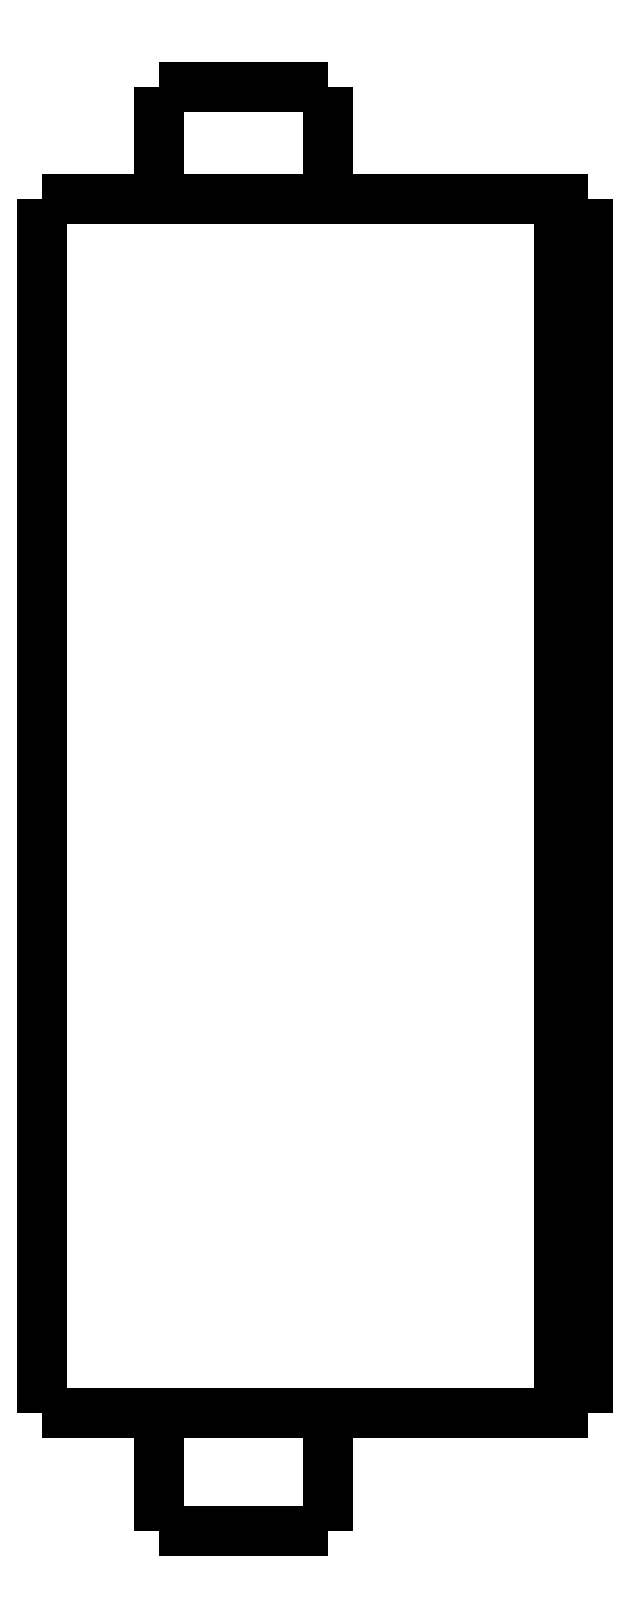
<metadata>
{"format":"dxf","ext":"dxf","renderer":"ezdxf+matplotlib","layout":"modelspace","background":"white","min_lineweight":24,"dpi":150}
</metadata>
<code>
0
SECTION
2
ENTITIES
0
LWPOLYLINE
8
0
90
51
70
0
10
0
20
46.4
10
0
20
45.55
10
0
20
44.71
10
0
20
43.86
10
0
20
43.02
10
0
20
42.17
10
0
20
41.32
10
0
20
40.48
10
0
20
39.63
10
0
20
38.79
10
0
20
37.94
10
0
20
37.09
10
0
20
36.25
10
0
20
35.4
10
0
20
34.56
10
0
20
33.71
10
0
20
32.86
10
0
20
32.02
10
0
20
31.17
10
0
20
30.33
10
0
20
29.48
10
0
20
28.63
10
0
20
27.79
10
0
20
26.94
10
0
20
26.1
10
0
20
25.25
10
0
20
24.4
10
0
20
23.56
10
0
20
22.71
10
0
20
21.87
10
0
20
21.02
10
0
20
20.17
10
0
20
19.33
10
0
20
18.48
10
0
20
17.64
10
0
20
16.79
10
0
20
15.94
10
0
20
15.1
10
0
20
14.25
10
0
20
13.41
10
0
20
12.56
10
0
20
11.71
10
0
20
10.87
10
0
20
10.02
10
0
20
9.176
10
0
20
8.33
10
0
20
7.484
10
0
20
6.638
10
0
20
5.792
10
0
20
4.946
10
0
20
4.1
0
LWPOLYLINE
8
0
90
51
70
0
10
4.05
20
4.1
10
4.05
20
4.018
10
4.05
20
3.936
10
4.05
20
3.854
10
4.05
20
3.772
10
4.05
20
3.69
10
4.05
20
3.608
10
4.05
20
3.526
10
4.05
20
3.444
10
4.05
20
3.362
10
4.05
20
3.28
10
4.05
20
3.198
10
4.05
20
3.116
10
4.05
20
3.034
10
4.05
20
2.952
10
4.05
20
2.87
10
4.05
20
2.788
10
4.05
20
2.706
10
4.05
20
2.624
10
4.05
20
2.542
10
4.05
20
2.46
10
4.05
20
2.378
10
4.05
20
2.296
10
4.05
20
2.214
10
4.05
20
2.132
10
4.05
20
2.05
10
4.05
20
1.968
10
4.05
20
1.886
10
4.05
20
1.804
10
4.05
20
1.722
10
4.05
20
1.64
10
4.05
20
1.558
10
4.05
20
1.476
10
4.05
20
1.394
10
4.05
20
1.312
10
4.05
20
1.23
10
4.05
20
1.148
10
4.05
20
1.066
10
4.05
20
0.984
10
4.05
20
0.902
10
4.05
20
0.82
10
4.05
20
0.738
10
4.05
20
0.656
10
4.05
20
0.574
10
4.05
20
0.492
10
4.05
20
0.41
10
4.05
20
0.328
10
4.05
20
0.246
10
4.05
20
0.164
10
4.05
20
0.082
10
4.05
20
0
0
LWPOLYLINE
8
0
90
51
70
0
10
9.95
20
4.1
10
9.95
20
4.018
10
9.95
20
3.936
10
9.95
20
3.854
10
9.95
20
3.772
10
9.95
20
3.69
10
9.95
20
3.608
10
9.95
20
3.526
10
9.95
20
3.444
10
9.95
20
3.362
10
9.95
20
3.28
10
9.95
20
3.198
10
9.95
20
3.116
10
9.95
20
3.034
10
9.95
20
2.952
10
9.95
20
2.87
10
9.95
20
2.788
10
9.95
20
2.706
10
9.95
20
2.624
10
9.95
20
2.542
10
9.95
20
2.46
10
9.95
20
2.378
10
9.95
20
2.296
10
9.95
20
2.214
10
9.95
20
2.132
10
9.95
20
2.05
10
9.95
20
1.968
10
9.95
20
1.886
10
9.95
20
1.804
10
9.95
20
1.722
10
9.95
20
1.64
10
9.95
20
1.558
10
9.95
20
1.476
10
9.95
20
1.394
10
9.95
20
1.312
10
9.95
20
1.23
10
9.95
20
1.148
10
9.95
20
1.066
10
9.95
20
0.984
10
9.95
20
0.902
10
9.95
20
0.82
10
9.95
20
0.738
10
9.95
20
0.656
10
9.95
20
0.574
10
9.95
20
0.492
10
9.95
20
0.41
10
9.95
20
0.328
10
9.95
20
0.246
10
9.95
20
0.164
10
9.95
20
0.082
10
9.95
20
0
0
LWPOLYLINE
8
0
90
51
70
0
10
4.05
20
50.3
10
4.05
20
50.22
10
4.05
20
50.14
10
4.05
20
50.07
10
4.05
20
49.99
10
4.05
20
49.91
10
4.05
20
49.83
10
4.05
20
49.75
10
4.05
20
49.68
10
4.05
20
49.6
10
4.05
20
49.52
10
4.05
20
49.44
10
4.05
20
49.36
10
4.05
20
49.29
10
4.05
20
49.21
10
4.05
20
49.13
10
4.05
20
49.05
10
4.05
20
48.97
10
4.05
20
48.9
10
4.05
20
48.82
10
4.05
20
48.74
10
4.05
20
48.66
10
4.05
20
48.58
10
4.05
20
48.51
10
4.05
20
48.43
10
4.05
20
48.35
10
4.05
20
48.27
10
4.05
20
48.19
10
4.05
20
48.12
10
4.05
20
48.04
10
4.05
20
47.96
10
4.05
20
47.88
10
4.05
20
47.8
10
4.05
20
47.73
10
4.05
20
47.65
10
4.05
20
47.57
10
4.05
20
47.49
10
4.05
20
47.41
10
4.05
20
47.34
10
4.05
20
47.26
10
4.05
20
47.18
10
4.05
20
47.1
10
4.05
20
47.02
10
4.05
20
46.95
10
4.05
20
46.87
10
4.05
20
46.79
10
4.05
20
46.71
10
4.05
20
46.63
10
4.05
20
46.56
10
4.05
20
46.48
10
4.05
20
46.4
0
LWPOLYLINE
8
0
90
51
70
0
10
9.95
20
50.3
10
9.95
20
50.22
10
9.95
20
50.14
10
9.95
20
50.07
10
9.95
20
49.99
10
9.95
20
49.91
10
9.95
20
49.83
10
9.95
20
49.75
10
9.95
20
49.68
10
9.95
20
49.6
10
9.95
20
49.52
10
9.95
20
49.44
10
9.95
20
49.36
10
9.95
20
49.29
10
9.95
20
49.21
10
9.95
20
49.13
10
9.95
20
49.05
10
9.95
20
48.97
10
9.95
20
48.9
10
9.95
20
48.82
10
9.95
20
48.74
10
9.95
20
48.66
10
9.95
20
48.58
10
9.95
20
48.51
10
9.95
20
48.43
10
9.95
20
48.35
10
9.95
20
48.27
10
9.95
20
48.19
10
9.95
20
48.12
10
9.95
20
48.04
10
9.95
20
47.96
10
9.95
20
47.88
10
9.95
20
47.8
10
9.95
20
47.73
10
9.95
20
47.65
10
9.95
20
47.57
10
9.95
20
47.49
10
9.95
20
47.41
10
9.95
20
47.34
10
9.95
20
47.26
10
9.95
20
47.18
10
9.95
20
47.1
10
9.95
20
47.02
10
9.95
20
46.95
10
9.95
20
46.87
10
9.95
20
46.79
10
9.95
20
46.71
10
9.95
20
46.63
10
9.95
20
46.56
10
9.95
20
46.48
10
9.95
20
46.4
0
LWPOLYLINE
8
0
90
51
70
0
10
0
20
46.4
10
0.03748
20
46.4
10
0.07495
20
46.4
10
0.1124
20
46.4
10
0.1814
20
46.4
10
0.2924
20
46.4
10
0.4034
20
46.4
10
0.5144
20
46.4
10
0.6848
20
46.4
10
0.8651
20
46.4
10
1.045
20
46.4
10
1.243
20
46.4
10
1.486
20
46.4
10
1.729
20
46.4
10
1.971
20
46.4
10
2.252
20
46.4
10
2.548
20
46.4
10
2.844
20
46.4
10
3.145
20
46.4
10
3.483
20
46.4
10
3.82
20
46.4
10
4.158
20
46.4
10
4.512
20
46.4
10
4.878
20
46.4
10
5.245
20
46.4
10
5.611
20
46.4
10
5.993
20
46.4
10
6.374
20
46.4
10
6.755
20
46.4
10
7.137
20
46.4
10
7.518
20
46.4
10
7.9
20
46.4
10
8.281
20
46.4
10
8.651
20
46.4
10
9.018
20
46.4
10
9.385
20
46.4
10
9.745
20
46.4
10
10.08
20
46.4
10
10.42
20
46.4
10
10.76
20
46.4
10
11.07
20
46.4
10
11.37
20
46.4
10
11.67
20
46.4
10
11.96
20
46.4
10
12.2
20
46.4
10
12.45
20
46.4
10
12.69
20
46.4
10
12.9
20
46.4
10
13.08
20
46.4
10
13.27
20
46.4
10
13.45
20
46.4
0
LWPOLYLINE
8
0
90
51
70
0
10
0
20
4.1
10
0.03748
20
4.1
10
0.07495
20
4.1
10
0.1124
20
4.1
10
0.1814
20
4.1
10
0.2924
20
4.1
10
0.4034
20
4.1
10
0.5144
20
4.1
10
0.6848
20
4.1
10
0.8651
20
4.1
10
1.045
20
4.1
10
1.243
20
4.1
10
1.486
20
4.1
10
1.729
20
4.1
10
1.971
20
4.1
10
2.252
20
4.1
10
2.548
20
4.1
10
2.844
20
4.1
10
3.145
20
4.1
10
3.483
20
4.1
10
3.82
20
4.1
10
4.158
20
4.1
10
4.512
20
4.1
10
4.878
20
4.1
10
5.245
20
4.1
10
5.611
20
4.1
10
5.993
20
4.1
10
6.374
20
4.1
10
6.755
20
4.1
10
7.137
20
4.1
10
7.518
20
4.1
10
7.9
20
4.1
10
8.281
20
4.1
10
8.651
20
4.1
10
9.018
20
4.1
10
9.385
20
4.1
10
9.745
20
4.1
10
10.08
20
4.1
10
10.42
20
4.1
10
10.76
20
4.1
10
11.07
20
4.1
10
11.37
20
4.1
10
11.67
20
4.1
10
11.96
20
4.1
10
12.2
20
4.1
10
12.45
20
4.1
10
12.69
20
4.1
10
12.9
20
4.1
10
13.08
20
4.1
10
13.27
20
4.1
10
13.45
20
4.1
0
LWPOLYLINE
8
0
90
51
70
0
10
19
20
46.4
10
19
20
45.55
10
19
20
44.71
10
19
20
43.86
10
19
20
43.02
10
19
20
42.17
10
19
20
41.32
10
19
20
40.48
10
19
20
39.63
10
19
20
38.79
10
19
20
37.94
10
19
20
37.09
10
19
20
36.25
10
19
20
35.4
10
19
20
34.56
10
19
20
33.71
10
19
20
32.86
10
19
20
32.02
10
19
20
31.17
10
19
20
30.33
10
19
20
29.48
10
19
20
28.63
10
19
20
27.79
10
19
20
26.94
10
19
20
26.1
10
19
20
25.25
10
19
20
24.4
10
19
20
23.56
10
19
20
22.71
10
19
20
21.87
10
19
20
21.02
10
19
20
20.17
10
19
20
19.33
10
19
20
18.48
10
19
20
17.64
10
19
20
16.79
10
19
20
15.94
10
19
20
15.1
10
19
20
14.25
10
19
20
13.41
10
19
20
12.56
10
19
20
11.71
10
19
20
10.87
10
19
20
10.02
10
19
20
9.176
10
19
20
8.33
10
19
20
7.484
10
19
20
6.638
10
19
20
5.792
10
19
20
4.946
10
19
20
4.1
0
LWPOLYLINE
8
0
90
51
70
0
10
15.29
20
4.1
10
15.35
20
4.1
10
15.4
20
4.1
10
15.45
20
4.1
10
15.51
20
4.1
10
15.56
20
4.1
10
15.62
20
4.1
10
15.67
20
4.1
10
15.72
20
4.1
10
15.78
20
4.1
10
15.83
20
4.1
10
15.89
20
4.1
10
15.94
20
4.1
10
16
20
4.1
10
16.05
20
4.1
10
16.1
20
4.1
10
16.16
20
4.1
10
16.21
20
4.1
10
16.27
20
4.1
10
16.32
20
4.1
10
16.37
20
4.1
10
16.43
20
4.1
10
16.48
20
4.1
10
16.54
20
4.1
10
16.59
20
4.1
10
16.65
20
4.1
10
16.7
20
4.1
10
16.75
20
4.1
10
16.81
20
4.1
10
16.86
20
4.1
10
16.92
20
4.1
10
16.97
20
4.1
10
17.02
20
4.1
10
17.08
20
4.1
10
17.13
20
4.1
10
17.19
20
4.1
10
17.24
20
4.1
10
17.3
20
4.1
10
17.35
20
4.1
10
17.4
20
4.1
10
17.46
20
4.1
10
17.51
20
4.1
10
17.57
20
4.1
10
17.62
20
4.1
10
17.67
20
4.1
10
17.73
20
4.1
10
17.78
20
4.1
10
17.84
20
4.1
10
17.89
20
4.1
10
17.95
20
4.1
10
18
20
4.1
0
LWPOLYLINE
8
0
90
51
70
0
10
18
20
4.1
10
18
20
4.946
10
18
20
5.792
10
18
20
6.638
10
18
20
7.484
10
18
20
8.33
10
18
20
9.176
10
18
20
10.02
10
18
20
10.87
10
18
20
11.71
10
18
20
12.56
10
18
20
13.41
10
18
20
14.25
10
18
20
15.1
10
18
20
15.94
10
18
20
16.79
10
18
20
17.64
10
18
20
18.48
10
18
20
19.33
10
18
20
20.17
10
18
20
21.02
10
18
20
21.87
10
18
20
22.71
10
18
20
23.56
10
18
20
24.4
10
18
20
25.25
10
18
20
26.1
10
18
20
26.94
10
18
20
27.79
10
18
20
28.63
10
18
20
29.48
10
18
20
30.33
10
18
20
31.17
10
18
20
32.02
10
18
20
32.86
10
18
20
33.71
10
18
20
34.56
10
18
20
35.4
10
18
20
36.25
10
18
20
37.09
10
18
20
37.94
10
18
20
38.79
10
18
20
39.63
10
18
20
40.48
10
18
20
41.32
10
18
20
42.17
10
18
20
43.02
10
18
20
43.86
10
18
20
44.71
10
18
20
45.55
10
18
20
46.4
0
LWPOLYLINE
8
0
90
51
70
0
10
15.29
20
46.4
10
15.35
20
46.4
10
15.4
20
46.4
10
15.45
20
46.4
10
15.51
20
46.4
10
15.56
20
46.4
10
15.62
20
46.4
10
15.67
20
46.4
10
15.72
20
46.4
10
15.78
20
46.4
10
15.83
20
46.4
10
15.89
20
46.4
10
15.94
20
46.4
10
16
20
46.4
10
16.05
20
46.4
10
16.1
20
46.4
10
16.16
20
46.4
10
16.21
20
46.4
10
16.27
20
46.4
10
16.32
20
46.4
10
16.37
20
46.4
10
16.43
20
46.4
10
16.48
20
46.4
10
16.54
20
46.4
10
16.59
20
46.4
10
16.65
20
46.4
10
16.7
20
46.4
10
16.75
20
46.4
10
16.81
20
46.4
10
16.86
20
46.4
10
16.92
20
46.4
10
16.97
20
46.4
10
17.02
20
46.4
10
17.08
20
46.4
10
17.13
20
46.4
10
17.19
20
46.4
10
17.24
20
46.4
10
17.3
20
46.4
10
17.35
20
46.4
10
17.4
20
46.4
10
17.46
20
46.4
10
17.51
20
46.4
10
17.57
20
46.4
10
17.62
20
46.4
10
17.67
20
46.4
10
17.73
20
46.4
10
17.78
20
46.4
10
17.84
20
46.4
10
17.89
20
46.4
10
17.95
20
46.4
10
18
20
46.4
0
LWPOLYLINE
8
0
90
51
70
0
10
13.45
20
46.4
10
13.47
20
46.4
10
13.49
20
46.4
10
13.51
20
46.4
10
13.53
20
46.4
10
13.55
20
46.4
10
13.58
20
46.4
10
13.6
20
46.4
10
13.63
20
46.4
10
13.65
20
46.4
10
13.68
20
46.4
10
13.71
20
46.4
10
13.74
20
46.4
10
13.77
20
46.4
10
13.8
20
46.4
10
13.83
20
46.4
10
13.86
20
46.4
10
13.9
20
46.4
10
13.93
20
46.4
10
13.96
20
46.4
10
14
20
46.4
10
14.04
20
46.4
10
14.07
20
46.4
10
14.11
20
46.4
10
14.15
20
46.4
10
14.19
20
46.4
10
14.23
20
46.4
10
14.27
20
46.4
10
14.31
20
46.4
10
14.35
20
46.4
10
14.39
20
46.4
10
14.43
20
46.4
10
14.47
20
46.4
10
14.52
20
46.4
10
14.56
20
46.4
10
14.6
20
46.4
10
14.65
20
46.4
10
14.69
20
46.4
10
14.74
20
46.4
10
14.78
20
46.4
10
14.83
20
46.4
10
14.87
20
46.4
10
14.92
20
46.4
10
14.97
20
46.4
10
15.01
20
46.4
10
15.06
20
46.4
10
15.1
20
46.4
10
15.15
20
46.4
10
15.2
20
46.4
10
15.24
20
46.4
10
15.29
20
46.4
0
LWPOLYLINE
8
0
90
51
70
0
10
18
20
46.4
10
18.02
20
46.4
10
18.04
20
46.4
10
18.06
20
46.4
10
18.08
20
46.4
10
18.1
20
46.4
10
18.12
20
46.4
10
18.14
20
46.4
10
18.16
20
46.4
10
18.18
20
46.4
10
18.2
20
46.4
10
18.22
20
46.4
10
18.24
20
46.4
10
18.26
20
46.4
10
18.28
20
46.4
10
18.3
20
46.4
10
18.32
20
46.4
10
18.34
20
46.4
10
18.36
20
46.4
10
18.38
20
46.4
10
18.4
20
46.4
10
18.42
20
46.4
10
18.44
20
46.4
10
18.46
20
46.4
10
18.48
20
46.4
10
18.5
20
46.4
10
18.52
20
46.4
10
18.54
20
46.4
10
18.56
20
46.4
10
18.58
20
46.4
10
18.6
20
46.4
10
18.62
20
46.4
10
18.64
20
46.4
10
18.66
20
46.4
10
18.68
20
46.4
10
18.7
20
46.4
10
18.72
20
46.4
10
18.74
20
46.4
10
18.76
20
46.4
10
18.78
20
46.4
10
18.8
20
46.4
10
18.82
20
46.4
10
18.84
20
46.4
10
18.86
20
46.4
10
18.88
20
46.4
10
18.9
20
46.4
10
18.92
20
46.4
10
18.94
20
46.4
10
18.96
20
46.4
10
18.98
20
46.4
10
19
20
46.4
0
LWPOLYLINE
8
0
90
51
70
0
10
19
20
4.1
10
18.98
20
4.1
10
18.96
20
4.1
10
18.94
20
4.1
10
18.92
20
4.1
10
18.9
20
4.1
10
18.88
20
4.1
10
18.86
20
4.1
10
18.84
20
4.1
10
18.82
20
4.1
10
18.8
20
4.1
10
18.78
20
4.1
10
18.76
20
4.1
10
18.74
20
4.1
10
18.72
20
4.1
10
18.7
20
4.1
10
18.68
20
4.1
10
18.66
20
4.1
10
18.64
20
4.1
10
18.62
20
4.1
10
18.6
20
4.1
10
18.58
20
4.1
10
18.56
20
4.1
10
18.54
20
4.1
10
18.52
20
4.1
10
18.5
20
4.1
10
18.48
20
4.1
10
18.46
20
4.1
10
18.44
20
4.1
10
18.42
20
4.1
10
18.4
20
4.1
10
18.38
20
4.1
10
18.36
20
4.1
10
18.34
20
4.1
10
18.32
20
4.1
10
18.3
20
4.1
10
18.28
20
4.1
10
18.26
20
4.1
10
18.24
20
4.1
10
18.22
20
4.1
10
18.2
20
4.1
10
18.18
20
4.1
10
18.16
20
4.1
10
18.14
20
4.1
10
18.12
20
4.1
10
18.1
20
4.1
10
18.08
20
4.1
10
18.06
20
4.1
10
18.04
20
4.1
10
18.02
20
4.1
10
18
20
4.1
0
LWPOLYLINE
8
0
90
51
70
0
10
15.29
20
4.1
10
15.24
20
4.1
10
15.2
20
4.1
10
15.15
20
4.1
10
15.1
20
4.1
10
15.06
20
4.1
10
15.01
20
4.1
10
14.97
20
4.1
10
14.92
20
4.1
10
14.87
20
4.1
10
14.83
20
4.1
10
14.78
20
4.1
10
14.74
20
4.1
10
14.69
20
4.1
10
14.65
20
4.1
10
14.6
20
4.1
10
14.56
20
4.1
10
14.52
20
4.1
10
14.47
20
4.1
10
14.43
20
4.1
10
14.39
20
4.1
10
14.35
20
4.1
10
14.31
20
4.1
10
14.27
20
4.1
10
14.23
20
4.1
10
14.19
20
4.1
10
14.15
20
4.1
10
14.11
20
4.1
10
14.07
20
4.1
10
14.04
20
4.1
10
14
20
4.1
10
13.96
20
4.1
10
13.93
20
4.1
10
13.9
20
4.1
10
13.86
20
4.1
10
13.83
20
4.1
10
13.8
20
4.1
10
13.77
20
4.1
10
13.74
20
4.1
10
13.71
20
4.1
10
13.68
20
4.1
10
13.65
20
4.1
10
13.63
20
4.1
10
13.6
20
4.1
10
13.58
20
4.1
10
13.55
20
4.1
10
13.53
20
4.1
10
13.51
20
4.1
10
13.49
20
4.1
10
13.47
20
4.1
10
13.45
20
4.1
0
LWPOLYLINE
8
0
90
51
70
0
10
9.95
20
0
10
9.929
20
0
10
9.909
20
0
10
9.888
20
0
10
9.85
20
0
10
9.789
20
0
10
9.728
20
0
10
9.667
20
0
10
9.574
20
0
10
9.475
20
0
10
9.377
20
0
10
9.269
20
0
10
9.138
20
0
10
9.007
20
0
10
8.877
20
0
10
8.727
20
0
10
8.571
20
0
10
8.414
20
0
10
8.255
20
0
10
8.08
20
0
10
7.906
20
0
10
7.731
20
0
10
7.551
20
0
10
7.368
20
0
10
7.184
20
0
10
7
20
0
10
6.816
20
0
10
6.632
20
0
10
6.449
20
0
10
6.269
20
0
10
6.094
20
0
10
5.92
20
0
10
5.745
20
0
10
5.586
20
0
10
5.429
20
0
10
5.273
20
0
10
5.123
20
0
10
4.993
20
0
10
4.862
20
0
10
4.731
20
0
10
4.623
20
0
10
4.525
20
0
10
4.426
20
0
10
4.333
20
0
10
4.272
20
0
10
4.211
20
0
10
4.15
20
0
10
4.112
20
0
10
4.091
20
0
10
4.071
20
0
10
4.05
20
0
0
LWPOLYLINE
8
0
90
51
70
0
10
9.95
20
50.3
10
9.929
20
50.3
10
9.909
20
50.3
10
9.888
20
50.3
10
9.85
20
50.3
10
9.789
20
50.3
10
9.728
20
50.3
10
9.667
20
50.3
10
9.574
20
50.3
10
9.475
20
50.3
10
9.377
20
50.3
10
9.269
20
50.3
10
9.138
20
50.3
10
9.007
20
50.3
10
8.877
20
50.3
10
8.727
20
50.3
10
8.571
20
50.3
10
8.414
20
50.3
10
8.255
20
50.3
10
8.08
20
50.3
10
7.906
20
50.3
10
7.731
20
50.3
10
7.551
20
50.3
10
7.368
20
50.3
10
7.184
20
50.3
10
7
20
50.3
10
6.816
20
50.3
10
6.632
20
50.3
10
6.449
20
50.3
10
6.269
20
50.3
10
6.094
20
50.3
10
5.92
20
50.3
10
5.745
20
50.3
10
5.586
20
50.3
10
5.429
20
50.3
10
5.273
20
50.3
10
5.123
20
50.3
10
4.993
20
50.3
10
4.862
20
50.3
10
4.731
20
50.3
10
4.623
20
50.3
10
4.525
20
50.3
10
4.426
20
50.3
10
4.333
20
50.3
10
4.272
20
50.3
10
4.211
20
50.3
10
4.15
20
50.3
10
4.112
20
50.3
10
4.091
20
50.3
10
4.071
20
50.3
10
4.05
20
50.3
0
ENDSEC
0
EOF

</code>
